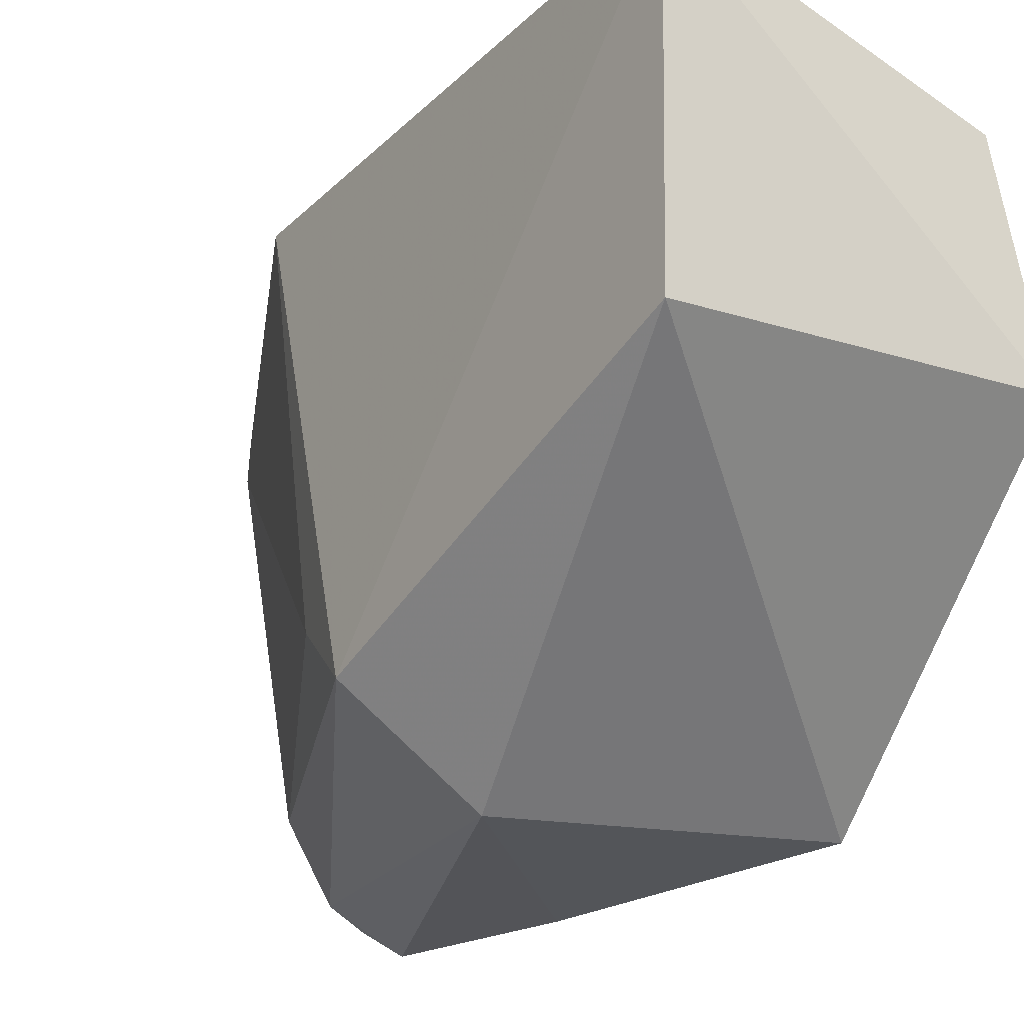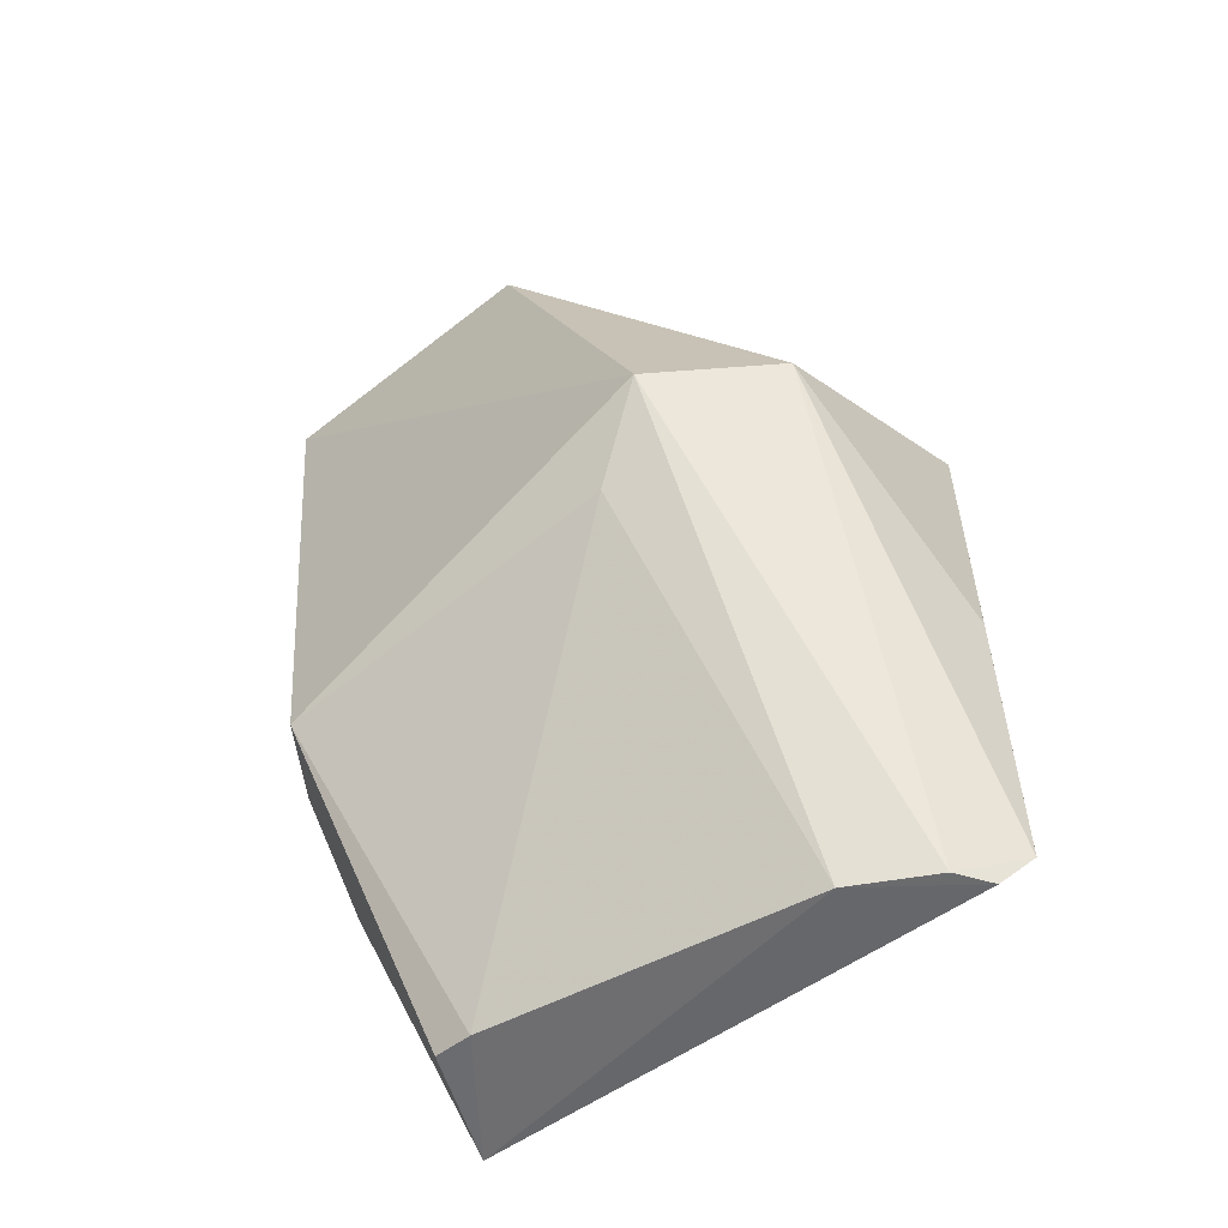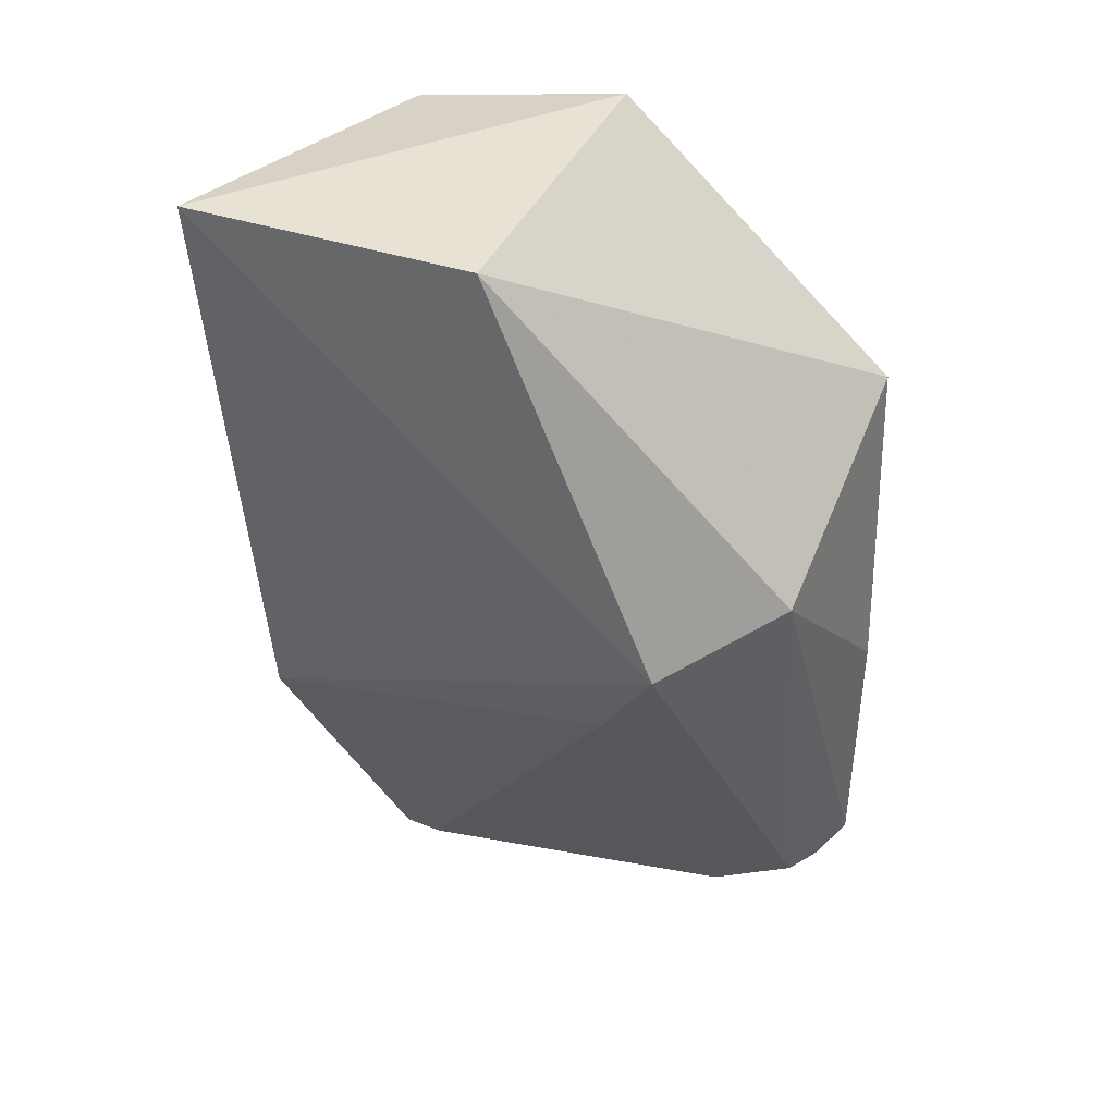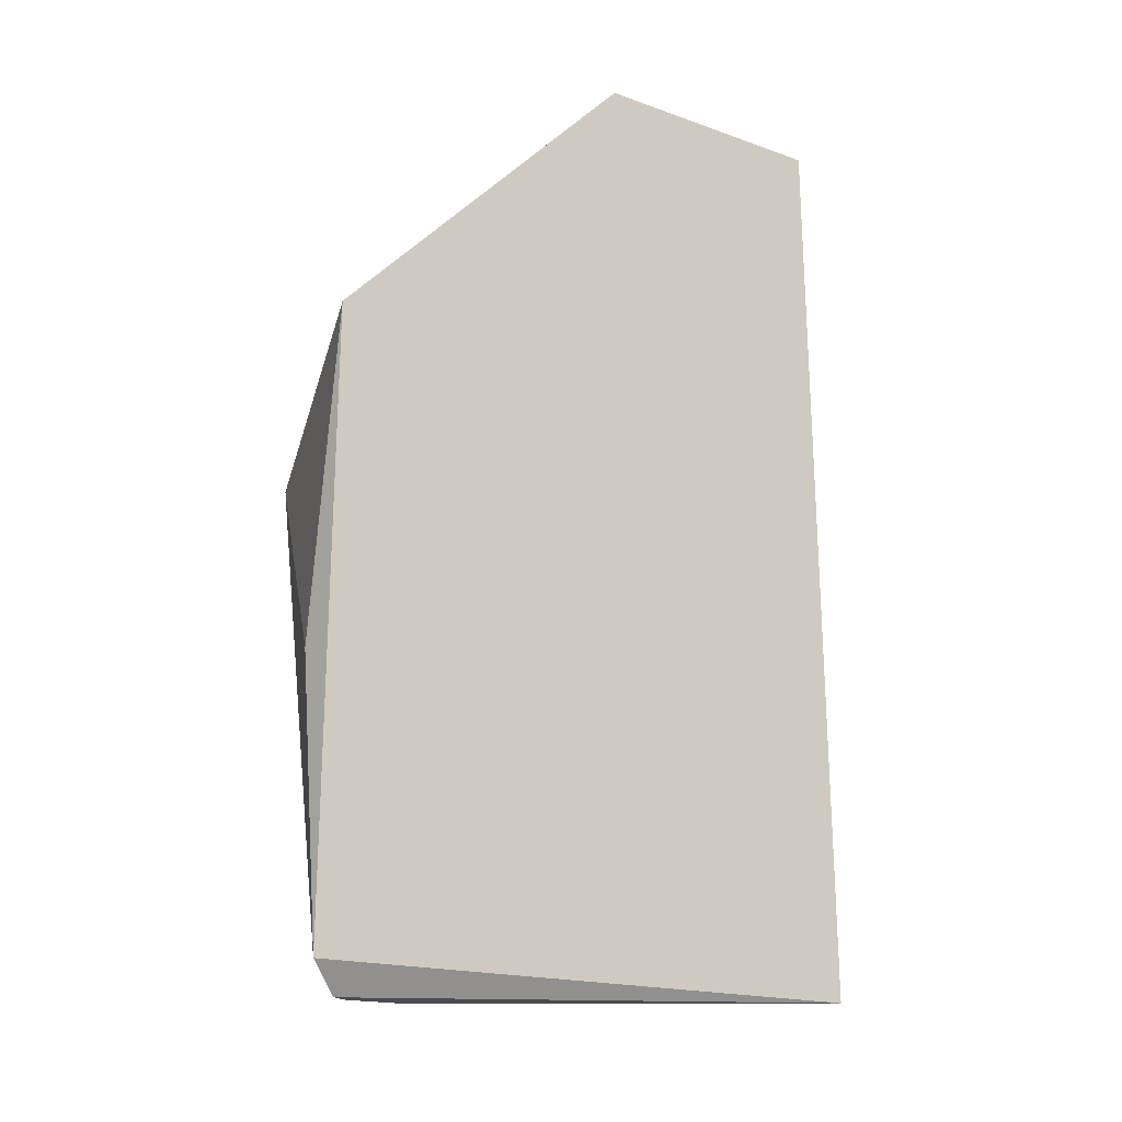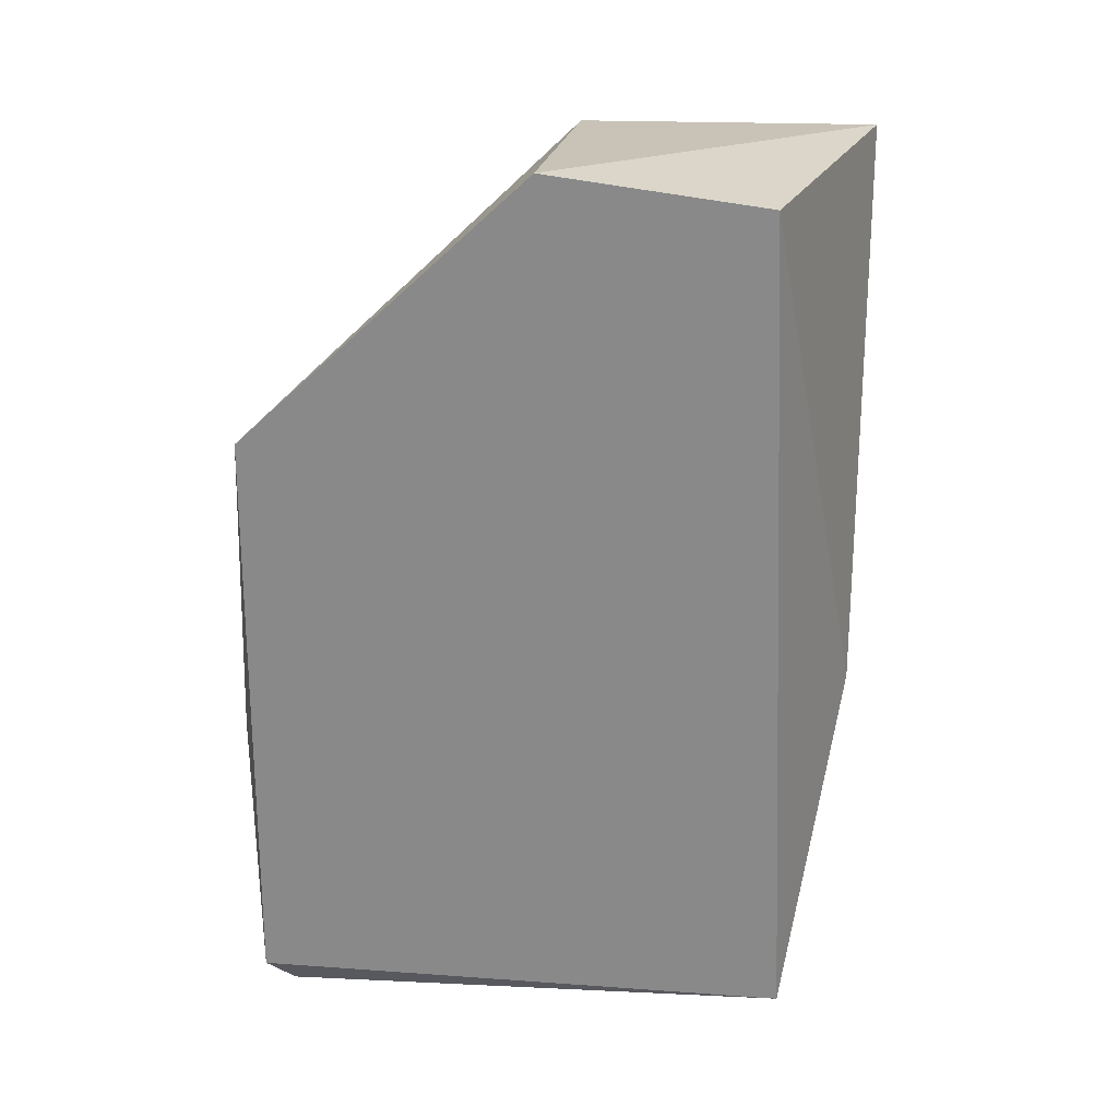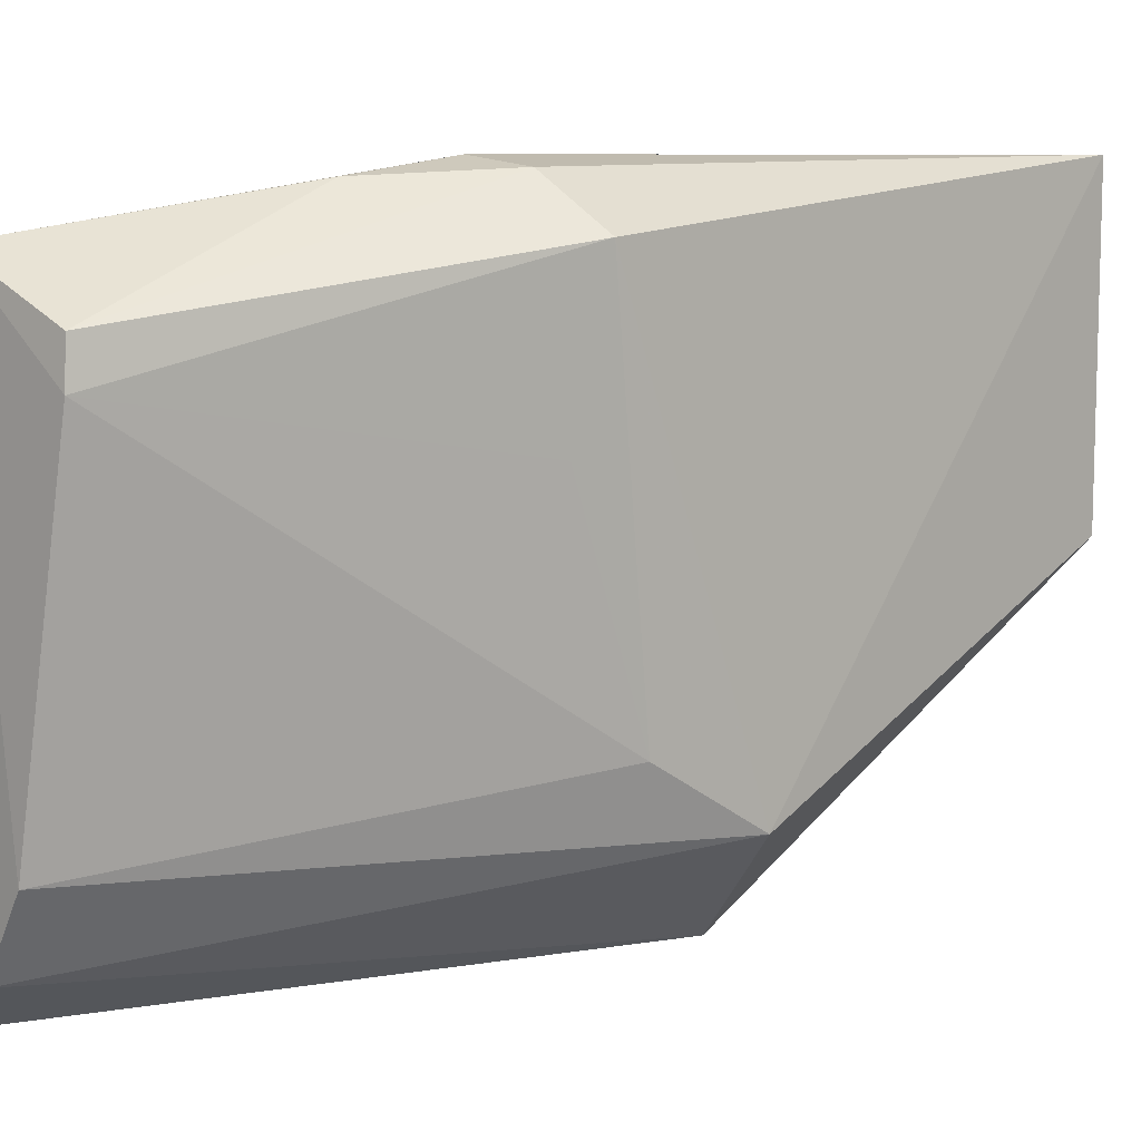
<metadata>
{"format":"obj","ext":"obj","renderer":"f3d","projection":"perspective","resolution":1024,"background":"white","views":[{"elev":-18.6,"azim":144.8,"up":"+Z"},{"elev":-54.1,"azim":130.1,"up":"+Y"},{"elev":36.2,"azim":113.1,"up":"+Y"},{"elev":-12.7,"azim":-111.0,"up":"+Y"},{"elev":25.3,"azim":-83.5,"up":"+Y"},{"elev":7.9,"azim":44.9,"up":"+Z"}]}
</metadata>
<code>
v -0.01213 0.07714 0.05341
v -0.01265 0.0356 0.04927
v -0.01137 0.04643 0.01686
v -0.03869 0.05917 0.008238
v -0.03424 0.01051 0.04904
v -0.01205 0.07681 0.03041
v -0.0225 0.03436 0.05342
v -0.03593 0.07689 0.04643
v -0.02965 0.01031 0.01692
v -0.01934 0.04986 0.009105
v -0.02393 0.02694 0.0523
v -0.01811 0.03522 0.05278
v -0.03738 0.07934 0.02984
v -0.02515 0.0106 0.04196
v -0.03769 0.01315 0.007555
v -0.02524 0.01079 0.04505
v -0.01354 0.03923 0.02161
v -0.03589 0.01062 0.009484
v -0.03595 0.03446 0.00686
v -0.01439 0.03416 0.03788
v -0.03316 0.01051 0.0111
f 1 2 3
f 6 1 3
f 8 7 1
f 8 5 7
f 10 6 3
f 10 4 6
f 11 7 5
f 12 2 1
f 12 1 7
f 12 7 11
f 13 4 5
f 13 5 8
f 13 6 4
f 13 8 1
f 13 1 6
f 14 5 9
f 15 5 4
f 16 12 11
f 16 2 12
f 16 14 2
f 16 11 5
f 16 5 14
f 17 14 9
f 17 9 3
f 17 3 2
f 18 9 5
f 18 5 15
f 19 15 4
f 19 4 10
f 19 10 15
f 20 17 2
f 20 2 14
f 20 14 17
f 21 3 9
f 21 9 18
f 21 10 3
f 21 18 15
f 21 15 10

</code>
